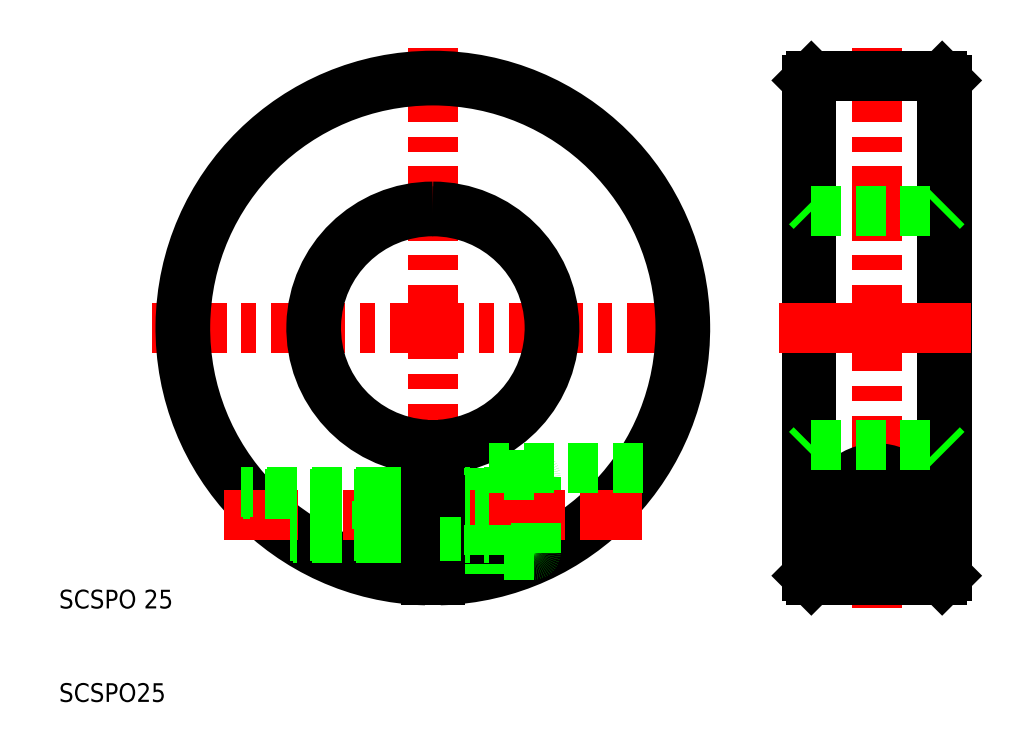
<metadata>
{"format":"dxf","ext":"dxf","renderer":"ezdxf+matplotlib","layout":"modelspace","background":"white","min_lineweight":24,"dpi":150}
</metadata>
<code>
0
SECTION
2
ENTITIES
0
LINE
8
CENTER
10
20
20
50
30
0
11
80
21
50
31
0
0
LINE
8
CENTER
10
50
20
80
30
0
11
50
21
20
31
0
0
ARC
8
0
10
50
20
50
30
0
40
13
50
273.3
51
90
0
ARC
8
0
10
50
20
50
30
0
40
12.5
50
273.4
51
90
0
ARC
8
0
10
50
20
50
30
0
40
12.5
50
90
51
266.6
0
ARC
8
0
10
50
20
50
30
0
40
13
50
90
51
266.7
0
ARC
8
0
10
50
20
50
30
0
40
27
50
271.6
51
268.4
0
ARC
8
0
10
50
20
50
30
0
40
26.5
50
271.6
51
268.4
0
TEXT
8
0
10
10
20
10
30
0
40
2
1
SCSPO25
0
TEXT
8
0
10
10
20
20
30
0
40
2
1
SCSPO 25
0
LINE
8
CENTER
10
64
20
30
30
0
11
41
21
30
31
0
0
LINE
8
CENTER
10
27.64
20
30
30
0
11
72.36
21
30
31
0
0
LINE
8
0
10
44.74
20
27.76
30
0
11
49.25
21
27.76
31
0
0
LINE
8
0
10
45
20
27.5
30
0
11
49.25
21
27.5
31
0
0
LINE
8
0
10
45
20
32.5
30
0
11
49.25
21
32.5
31
0
0
LINE
8
0
10
44.74
20
32.24
30
0
11
49.25
21
32.24
31
0
0
LINE
8
0
10
45
20
32.5
30
0
11
45
21
27.5
31
0
0
LINE
8
0
10
45
20
32.5
30
0
11
44
21
31.5
31
0
0
LINE
8
0
10
44.74
20
32.24
30
0
11
29.66
21
32.24
31
0
0
LINE
8
0
10
44.74
20
27.76
30
0
11
34.69
21
27.76
31
0
0
LINE
8
0
10
45
20
27.5
30
0
11
35.08
21
27.5
31
0
0
LINE
8
0
10
44
20
31.5
30
0
11
44
21
30
31
0
0
LINE
8
0
10
44
20
28.5
30
0
11
44
21
30
31
0
0
LINE
8
0
10
45
20
27.5
30
0
11
44
21
28.5
31
0
0
LINE
8
0
10
45
20
32.5
30
0
11
29.44
21
32.5
31
0
0
LINE
8
0
10
56
20
34.25
30
0
11
56
21
23.68
31
0
0
LINE
8
0
10
61
20
34.05
30
0
11
61
21
30
31
0
0
LINE
8
0
10
53
20
32.5
30
0
11
53
21
27.5
31
0
0
LINE
8
0
10
50.75
20
23.01
30
0
11
50.75
21
37.52
31
0
0
LINE
8
0
10
49.25
20
23.01
30
0
11
49.25
21
37.52
31
0
0
LINE
8
CENTER
10
64
20
30
30
0
11
53
21
30
31
0
0
LINE
8
0
10
50.75
20
27.5
30
0
11
56
21
27.5
31
0
0
LINE
8
0
10
49.25
20
27.76
30
0
11
50.75
21
27.76
31
0
0
LINE
8
0
10
49.25
20
32.24
30
0
11
50.75
21
32.24
31
0
0
LINE
8
0
10
49.25
20
27.5
30
0
11
50.75
21
27.5
31
0
0
LINE
8
0
10
50.75
20
27.76
30
0
11
53
21
27.76
31
0
0
LINE
8
0
10
50.75
20
32.24
30
0
11
53
21
32.24
31
0
0
LINE
8
0
10
56
20
25.75
30
0
11
56
21
30
31
0
0
LINE
8
0
10
61
20
25.95
30
0
11
61
21
30
31
0
0
LINE
8
0
10
60.8
20
25.75
30
0
11
56
21
25.75
31
0
0
ARC
8
0
10
60.8
20
25.95
30
0
40
0.2
50
270
51
0
0
LINE
8
0
10
72.45
20
35
30
0
11
56
21
35
31
0
0
LINE
8
0
10
50.75
20
32.5
30
0
11
56
21
32.5
31
0
0
LINE
8
0
10
49.25
20
32.5
30
0
11
50.75
21
32.5
31
0
0
LINE
8
0
10
60.8
20
34.25
30
0
11
56
21
34.25
31
0
0
LINE
8
0
10
56
20
35
30
0
11
56
21
34.25
31
0
0
ARC
8
0
10
60.8
20
34.05
30
0
40
0.2
50
0
51
90
0
LINE
8
CENTER
10
97.5
20
80
30
0
11
97.5
21
50
31
0
0
LINE
8
0
10
90
20
50
30
0
11
90
21
76.5
31
0
0
LINE
8
0
10
90.5
20
77
30
0
11
90.5
21
50
31
0
0
LINE
8
0
10
104.5
20
77
30
0
11
104.5
21
50
31
0
0
LINE
8
0
10
105
20
50
30
0
11
105
21
76.5
31
0
0
LINE
8
CENTER
10
97.5
20
37.25
30
0
11
97.5
21
22.75
31
0
0
LINE
8
CENTER
10
97.5
20
20
30
0
11
97.5
21
50
31
0
0
LINE
8
0
10
90
20
50
30
0
11
90
21
23.5
31
0
0
LINE
8
0
10
105
20
50
30
0
11
105
21
23.5
31
0
0
LINE
8
0
10
90.5
20
23
30
0
11
90.5
21
50
31
0
0
LINE
8
0
10
104.5
20
23
30
0
11
104.5
21
50
31
0
0
ARC
8
0
10
97.5
20
30
30
0
40
5
50
0
51
180
0
CIRCLE
8
0
10
97.5
20
30
30
0
40
4.25
0
LINE
8
CENTER
10
90.25
20
30
30
0
11
104.8
21
30
31
0
0
LINE
8
CENTER
10
90.75
20
30
30
0
11
97.5
21
30
31
0
0
LINE
8
0
10
90.5
20
23
30
0
11
97.5
21
23
31
0
0
LINE
8
0
10
92.5
20
23.5
30
0
11
102.5
21
23.5
31
0
0
LINE
8
0
10
92.5
20
30
30
0
11
92.5
21
23.5
31
0
0
LINE
8
0
10
90.5
20
23
30
0
11
90
21
23.5
31
0
0
LINE
8
CENTER
10
104.2
20
30
30
0
11
97.5
21
30
31
0
0
LINE
8
0
10
104.5
20
23
30
0
11
97.5
21
23
31
0
0
LINE
8
0
10
102.5
20
30
30
0
11
102.5
21
23.5
31
0
0
LINE
8
0
10
99.5
20
28.85
30
0
11
97.5
21
27.69
31
0
0
LINE
8
0
10
99.5
20
31.15
30
0
11
97.5
21
32.31
31
0
0
CIRCLE
8
0
10
97.5
20
30
30
0
40
2.309
0
LINE
8
0
10
95.5
20
28.85
30
0
11
95.5
21
31.15
31
0
0
LINE
8
0
10
95.5
20
28.85
30
0
11
97.5
21
27.69
31
0
0
LINE
8
0
10
95.5
20
31.15
30
0
11
97.5
21
32.31
31
0
0
LINE
8
0
10
99.5
20
31.15
30
0
11
99.5
21
28.85
31
0
0
LINE
8
0
10
104.5
20
23
30
0
11
105
21
23.5
31
0
0
LINE
8
CENTER
10
87
20
50
30
0
11
108
21
50
31
0
0
LINE
8
0
10
90.5
20
37.5
30
0
11
104.5
21
37.5
31
0
0
LINE
8
0
10
90.5
20
37.5
30
0
11
90
21
37
31
0
0
LINE
8
0
10
104.5
20
37.5
30
0
11
105
21
37
31
0
0
LINE
8
0
10
90.5
20
62.5
30
0
11
104.5
21
62.5
31
0
0
LINE
8
0
10
90.5
20
77
30
0
11
97.5
21
77
31
0
0
LINE
8
0
10
90.5
20
62.5
30
0
11
90
21
63
31
0
0
LINE
8
0
10
90.5
20
77
30
0
11
90
21
76.5
31
0
0
LINE
8
0
10
104.5
20
62.5
30
0
11
105
21
63
31
0
0
LINE
8
0
10
104.5
20
77
30
0
11
97.5
21
77
31
0
0
LINE
8
0
10
104.5
20
77
30
0
11
105
21
76.5
31
0
0
ENDSEC
0
EOF

</code>
